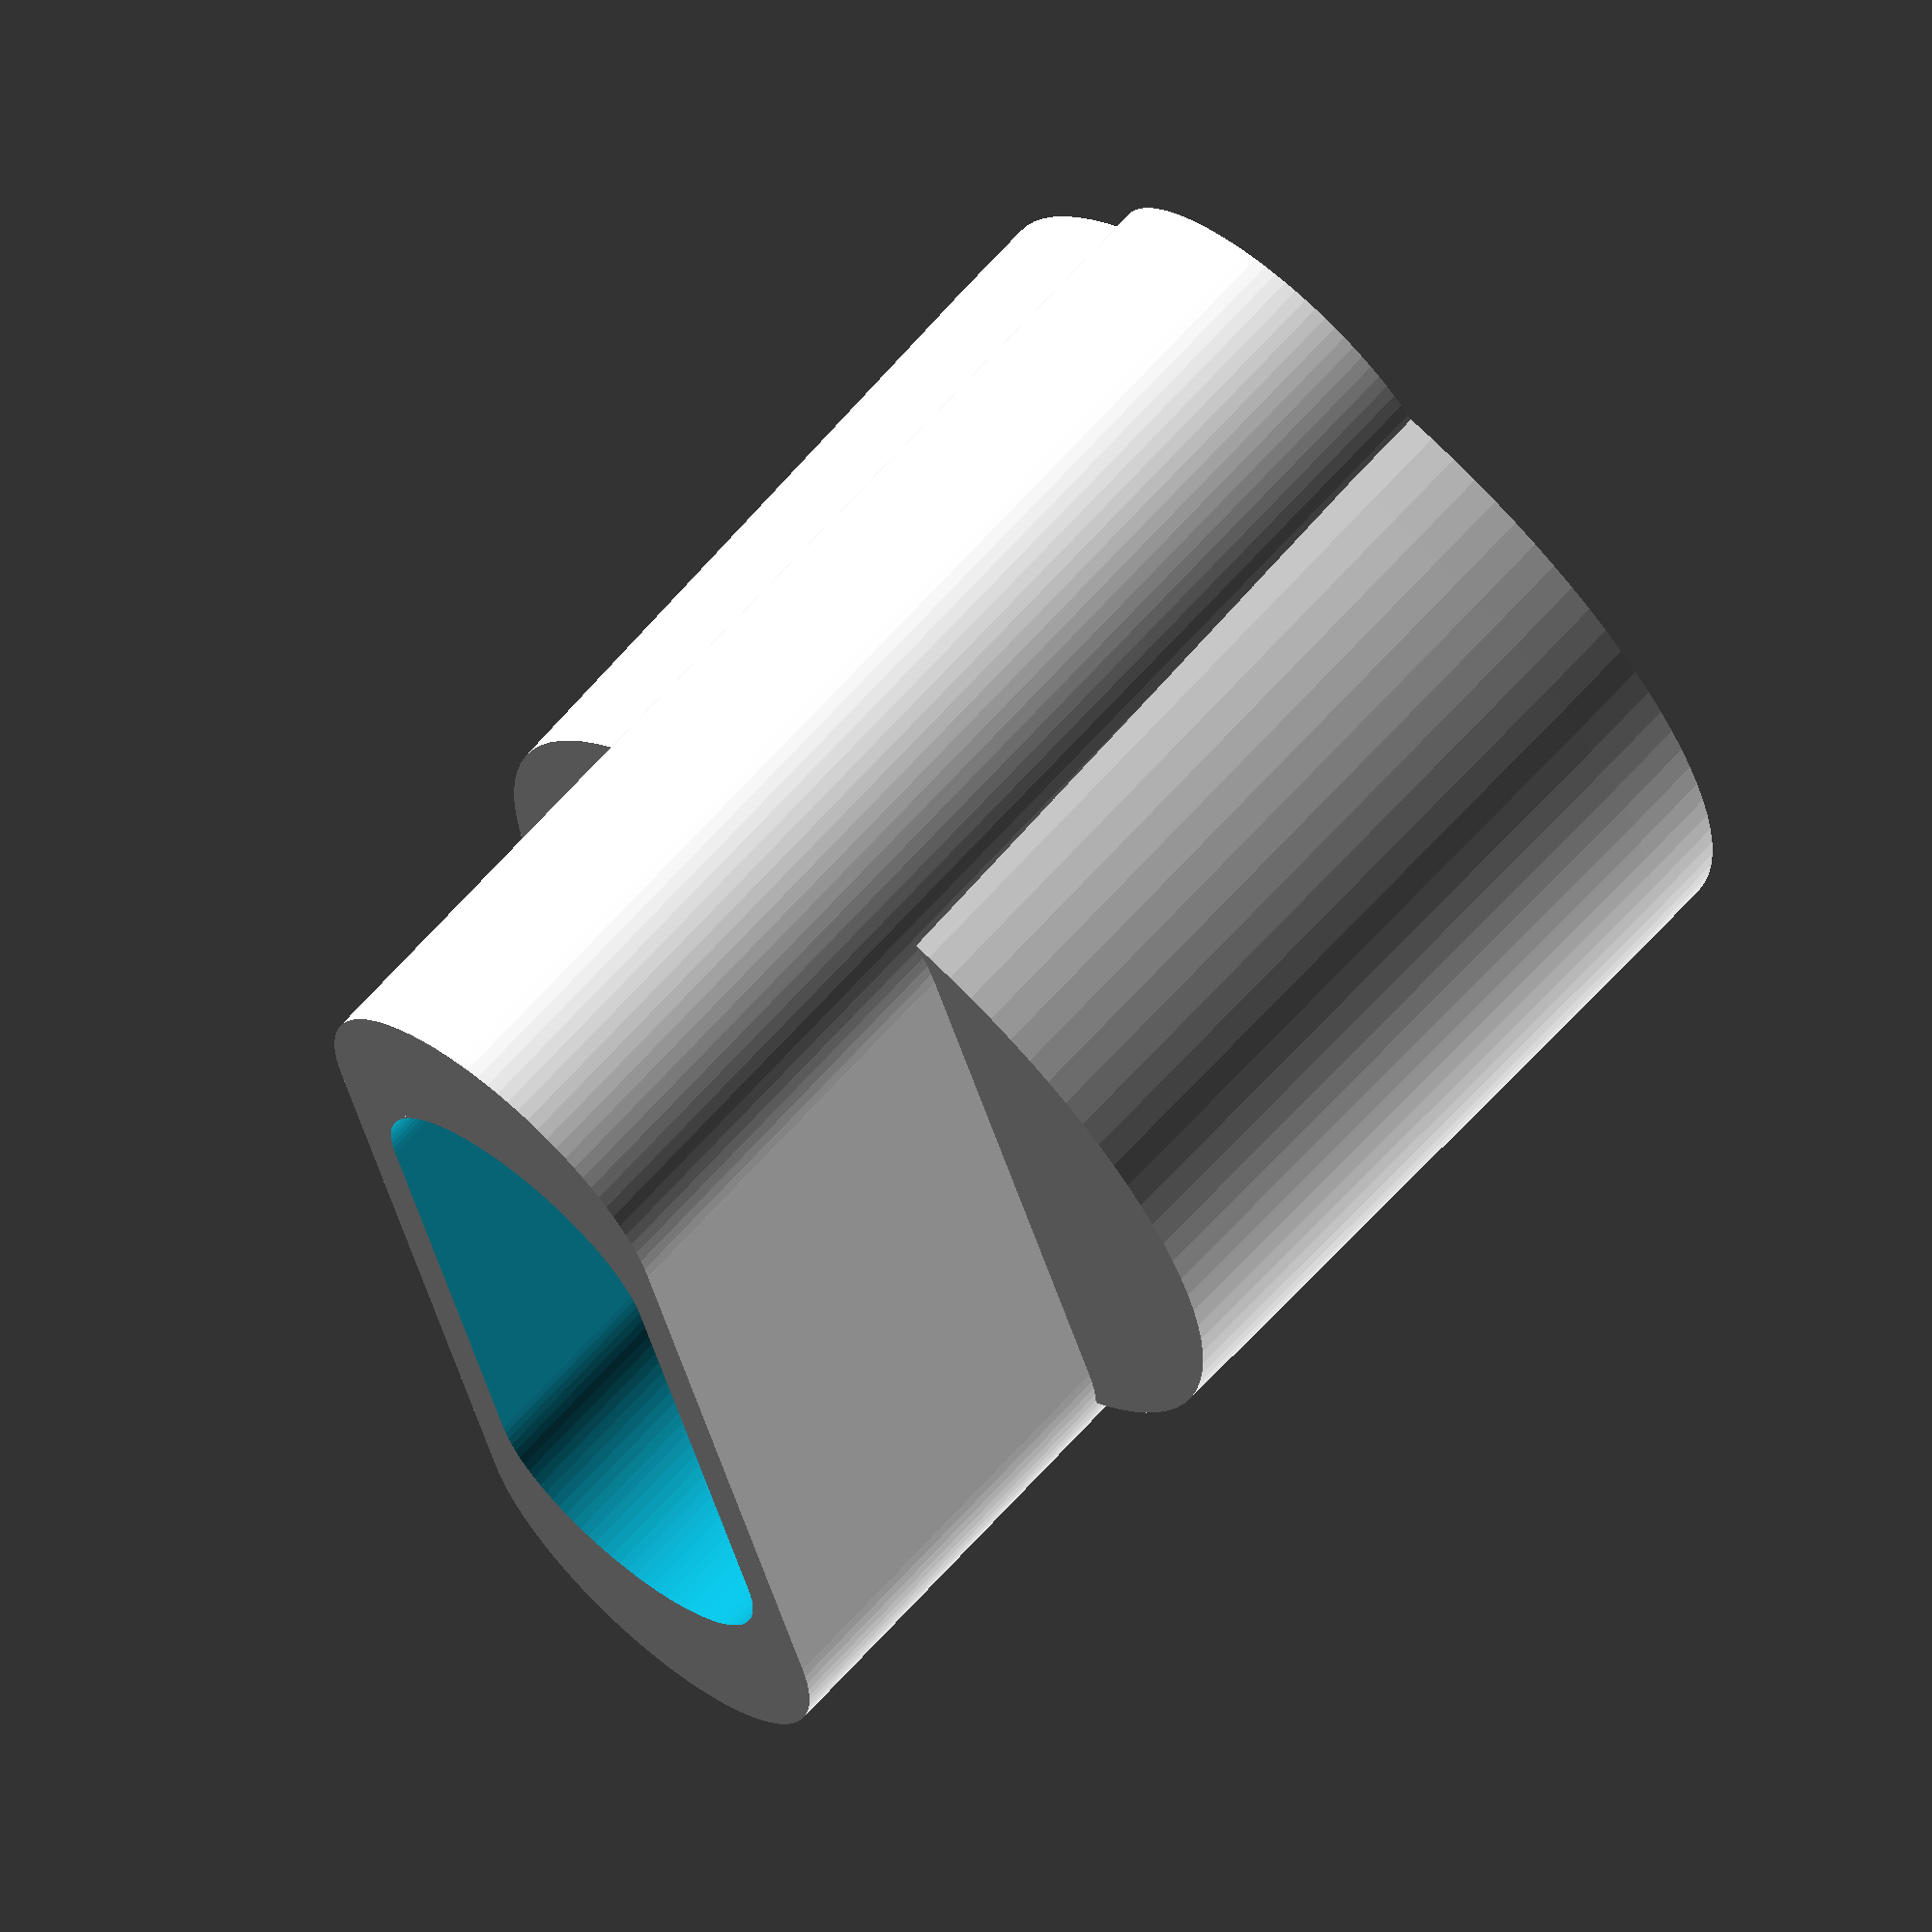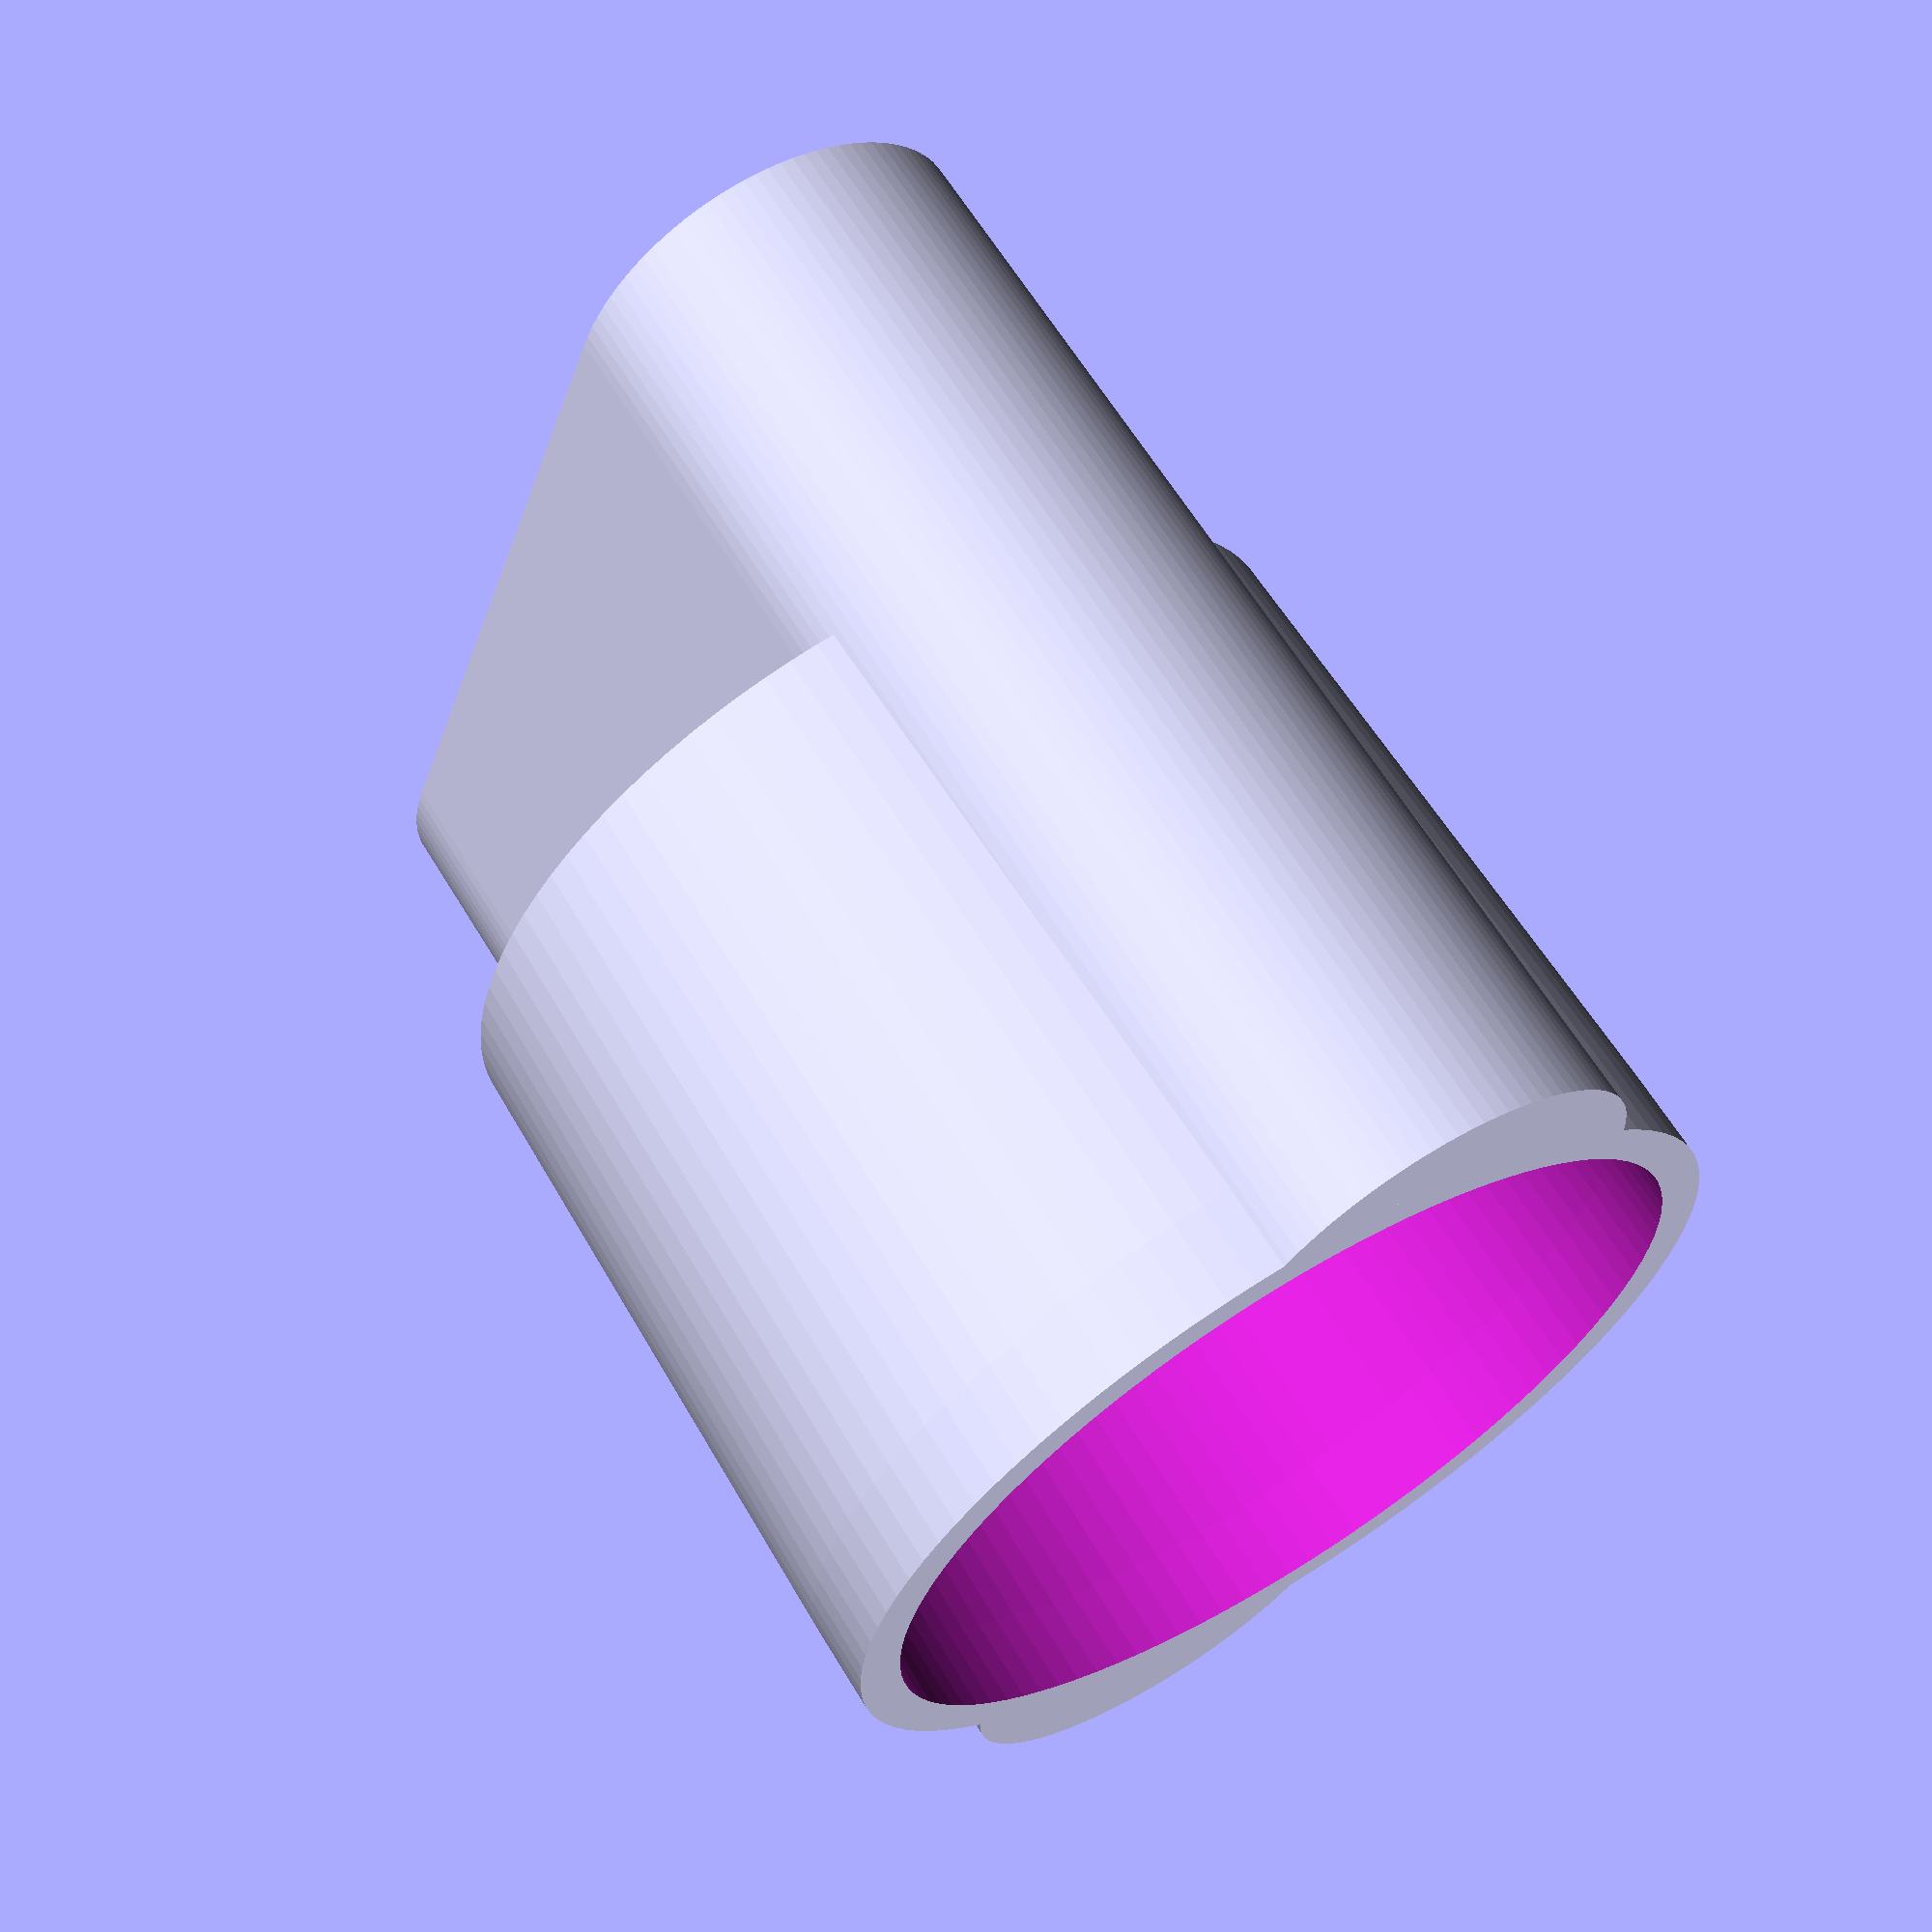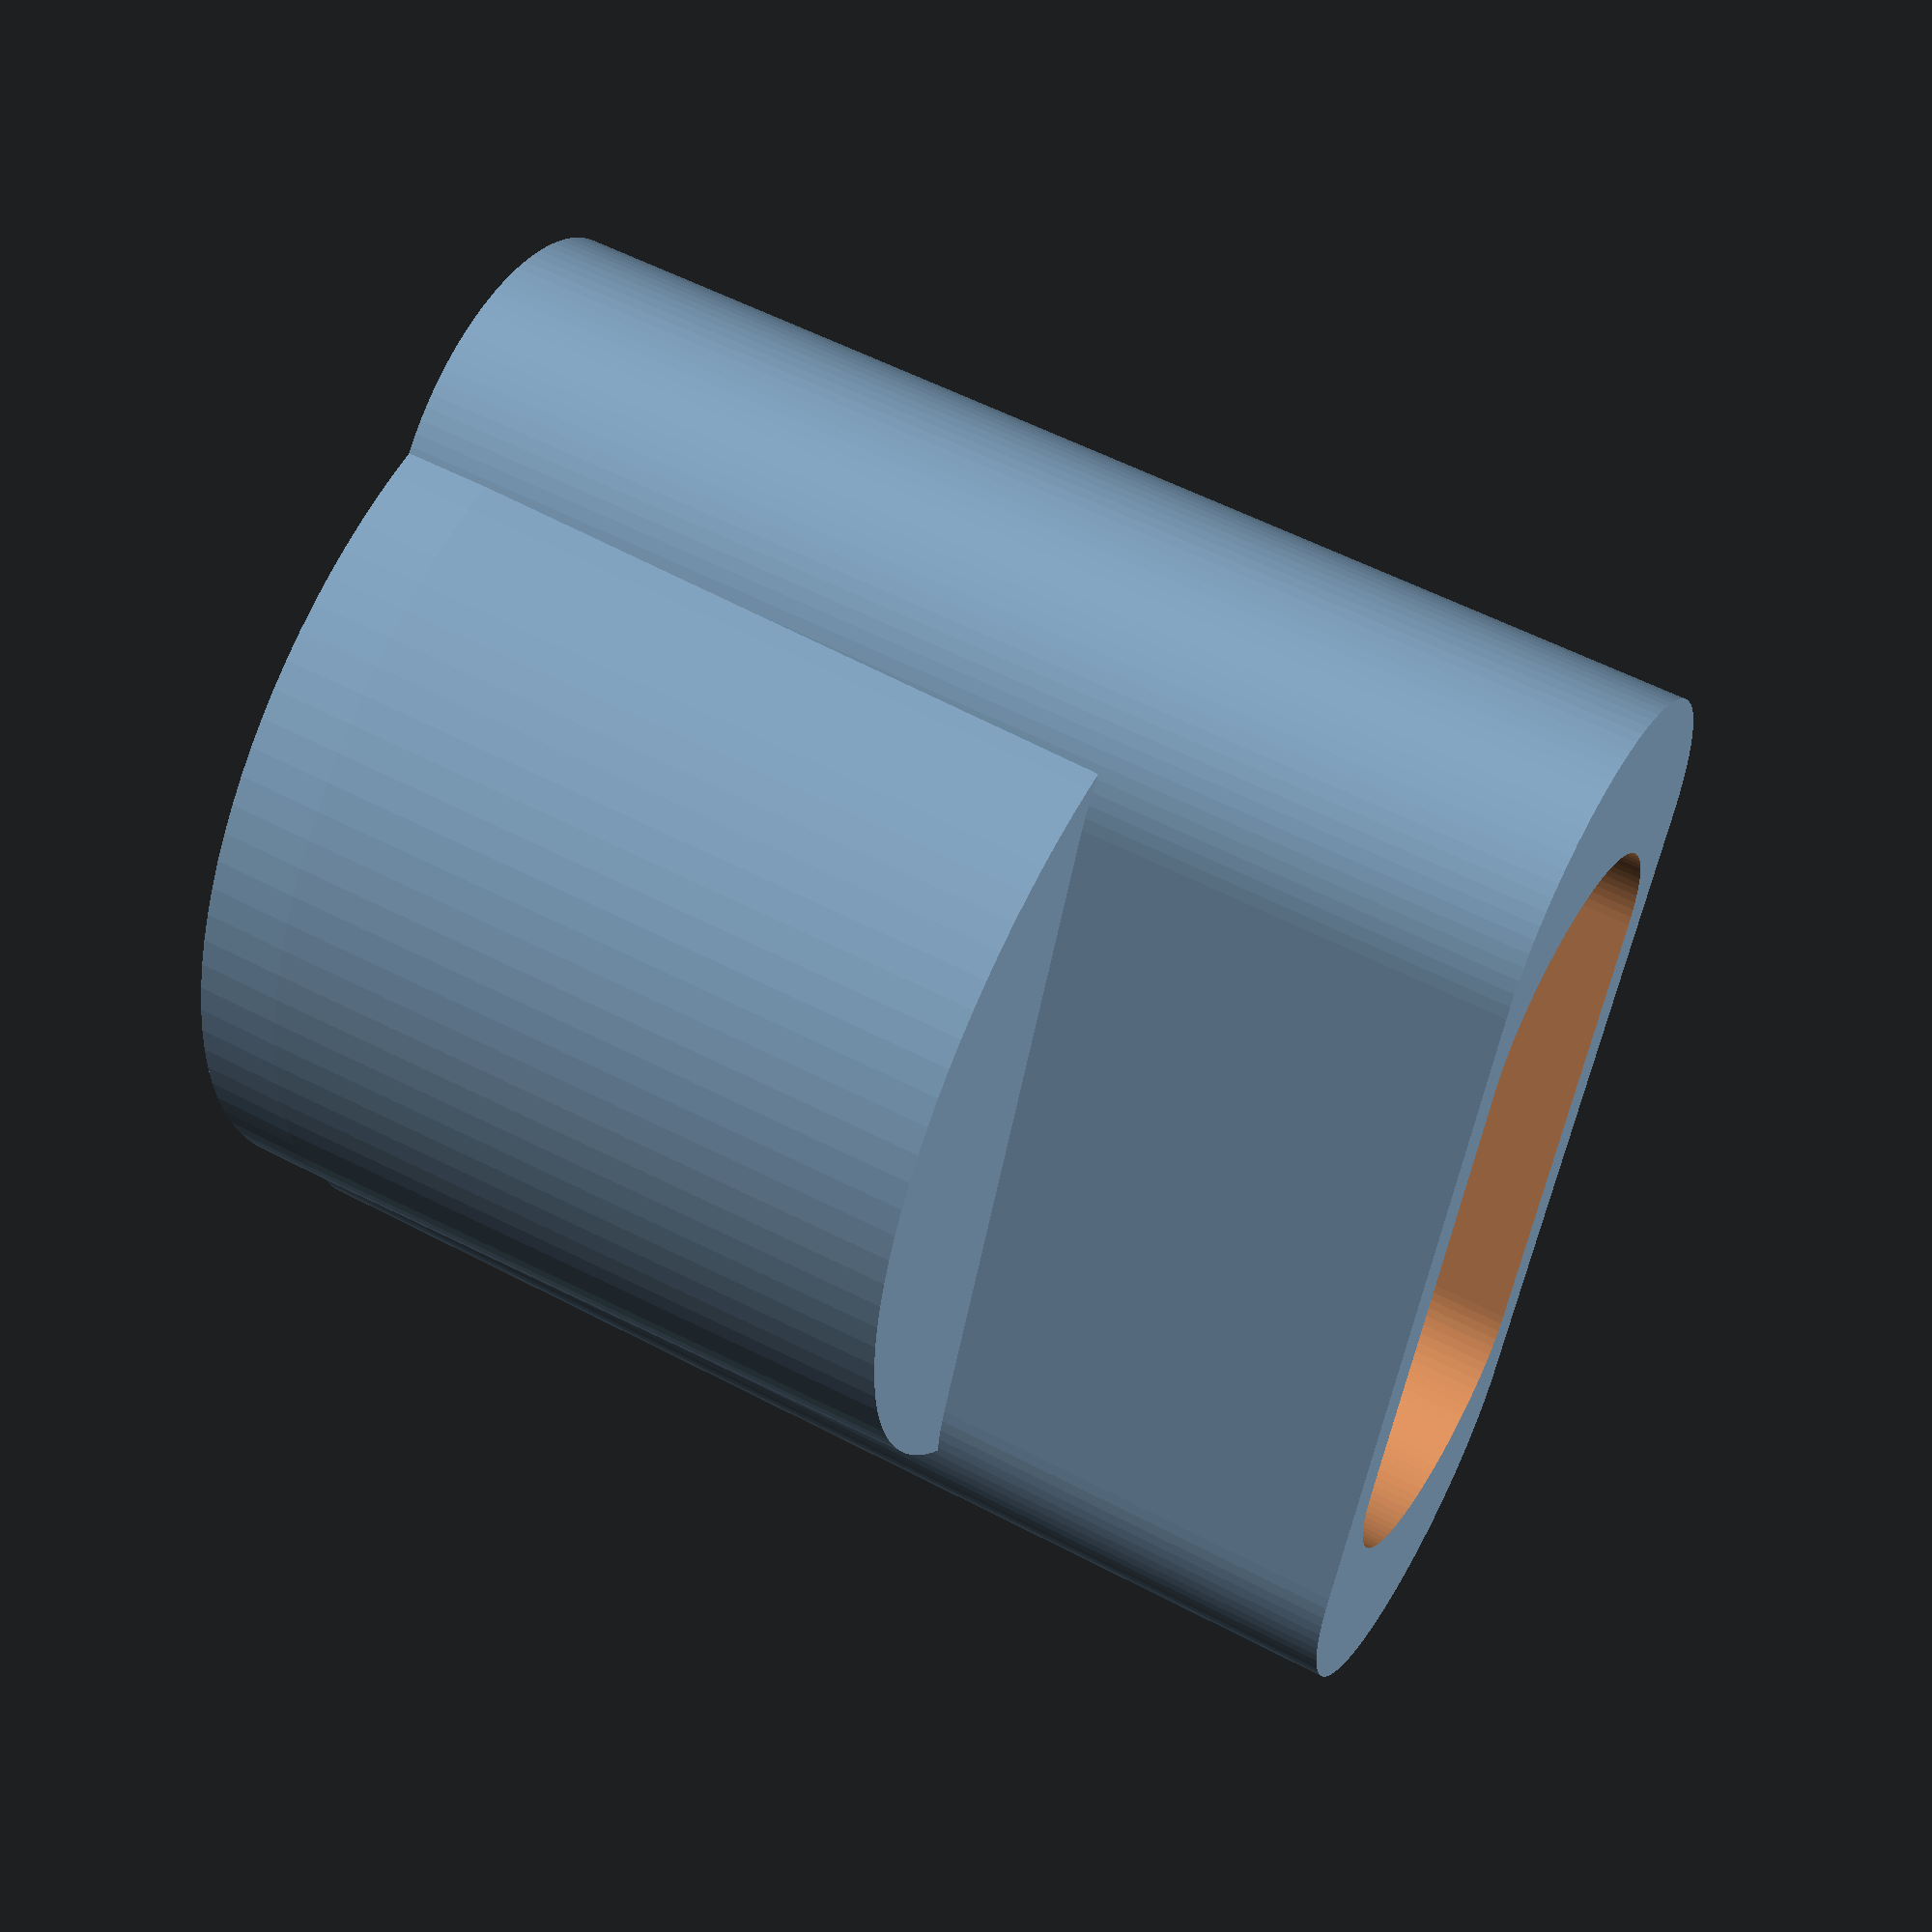
<openscad>
//
// ktHOLDER6
//
//


gap1 = 0.001;
gap2 = 0.002;

th = 2;

main = 31;
mmrg = 3;
main2 = 31;
mmrg2 = 0;
sub = 12;
smrg = 0;



//A();

difference()
{
    union()
    {
        translate([0, 0, 2]) B();
        translate([0, 0, 0]) C();
    }
    translate([0, 0, 2]) BB();
    scale([0.7, 0.8, 1.1]) C1();
}


module A()
{
difference()
{
    union()
    {
        translate([0, 0, 0]) cylinder(h=2, r=(main+mmrg)/2, center=true, $fn=100);
        translate([0, 0, 2]) cylinder(h=5, r=(main2+mmrg2)/2-0.5, center=true, $fn=100);
    }
    
    translate([0, main/2-14.5, 0])
    {
        translate([0, sub/2, 0]) cylinder(h=20, r=(sub+smrg)/2, center=true, $fn=100);
        rotate([0, 0, 120]) translate([0, sub/2, 0]) cylinder(h=20, r=(sub+smrg)/2, center=true, $fn=100);
        rotate([0, 0, -120]) translate([0, sub/2, 0]) cylinder(h=20, r=(sub+smrg)/2, center=true, $fn=100);
        translate([0, -1, 20/2+2/2]) cylinder(h=20, r=13, center=true, $fn=100);
        
        #translate([0, -1, 20/2+2/2-5]) cylinder(h=20, r=13-1.5, center=true, $fn=100);
    }
    
    translate([-15/2, 0, 2/2]) cube([15, 30, 5]);

}
}



module B()
{
difference()
{
    union()
    {
        hull()
        {
            translate([0,0,28+3])
            cylinder(h=4, r=(39+4)/2, center=true, $fn=100);
            cylinder(h=4, r=(40+4)/2, center=true, $fn=100);
        }
    }

    
    
}
}

module BB()
{
difference()
{
    union()
    {
    translate([0, 0, -gap1]) hull()
    {
        translate([0,0,28+gap2])
        cylinder(h=4, r=(39)/2, center=true, $fn=100);
        cylinder(h=4, r=(40)/2, center=true, $fn=100);
    }
    }
    

    
    
}
}


module C()
{
difference()
{
    union()
    {
        C1();
    }
    //scale([0.7, 0.8, 1.1]) C1();
}
}


module C1()
{
        translate([0, 0, 55/2]) cube([33, 20, 55], center=true);
        translate([33/2, 0, 55/2]) cylinder(h=55, r=(20)/2, center=true, $fn=100);
        translate([-33/2, 0, 55/2]) cylinder(h=55, r=(20)/2, center=true, $fn=100);
}

</openscad>
<views>
elev=113.0 azim=73.0 roll=138.2 proj=o view=solid
elev=116.4 azim=249.1 roll=31.2 proj=p view=wireframe
elev=305.6 azim=291.5 roll=299.4 proj=p view=wireframe
</views>
